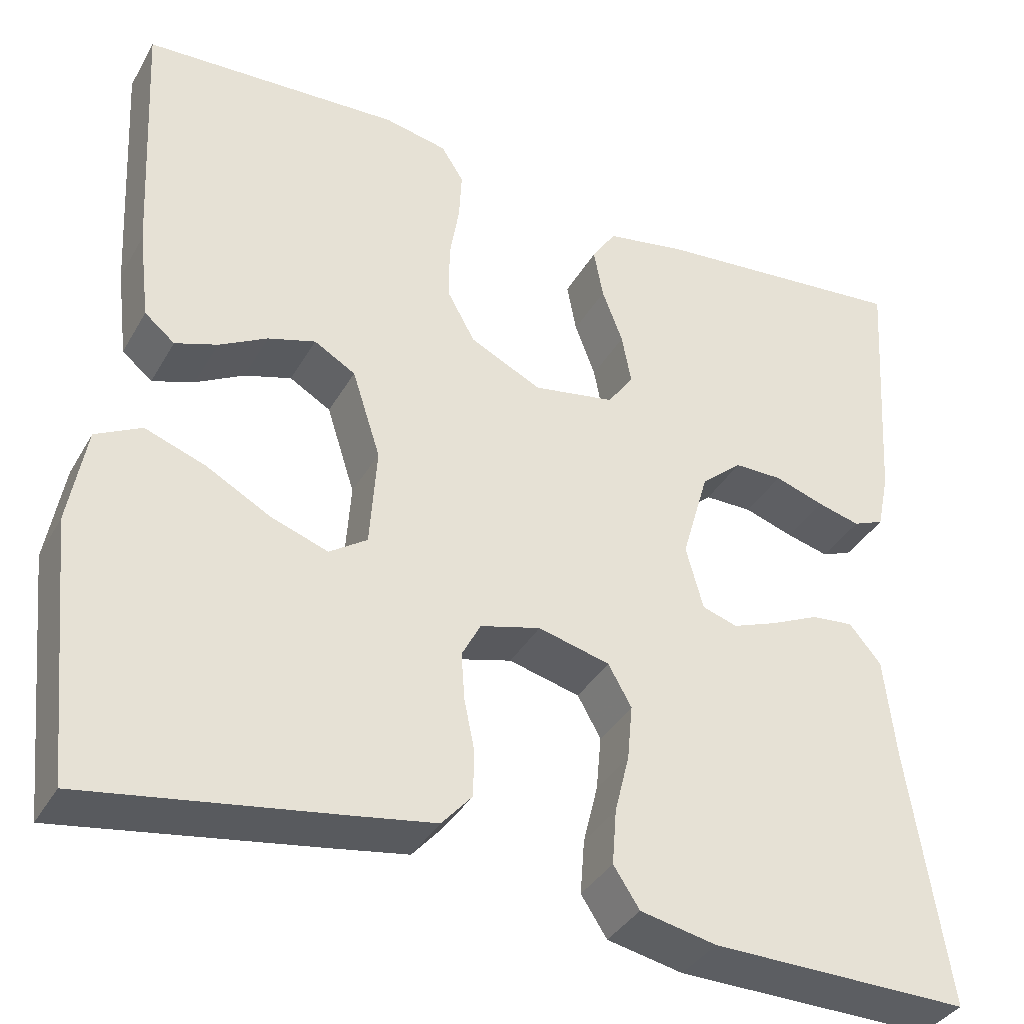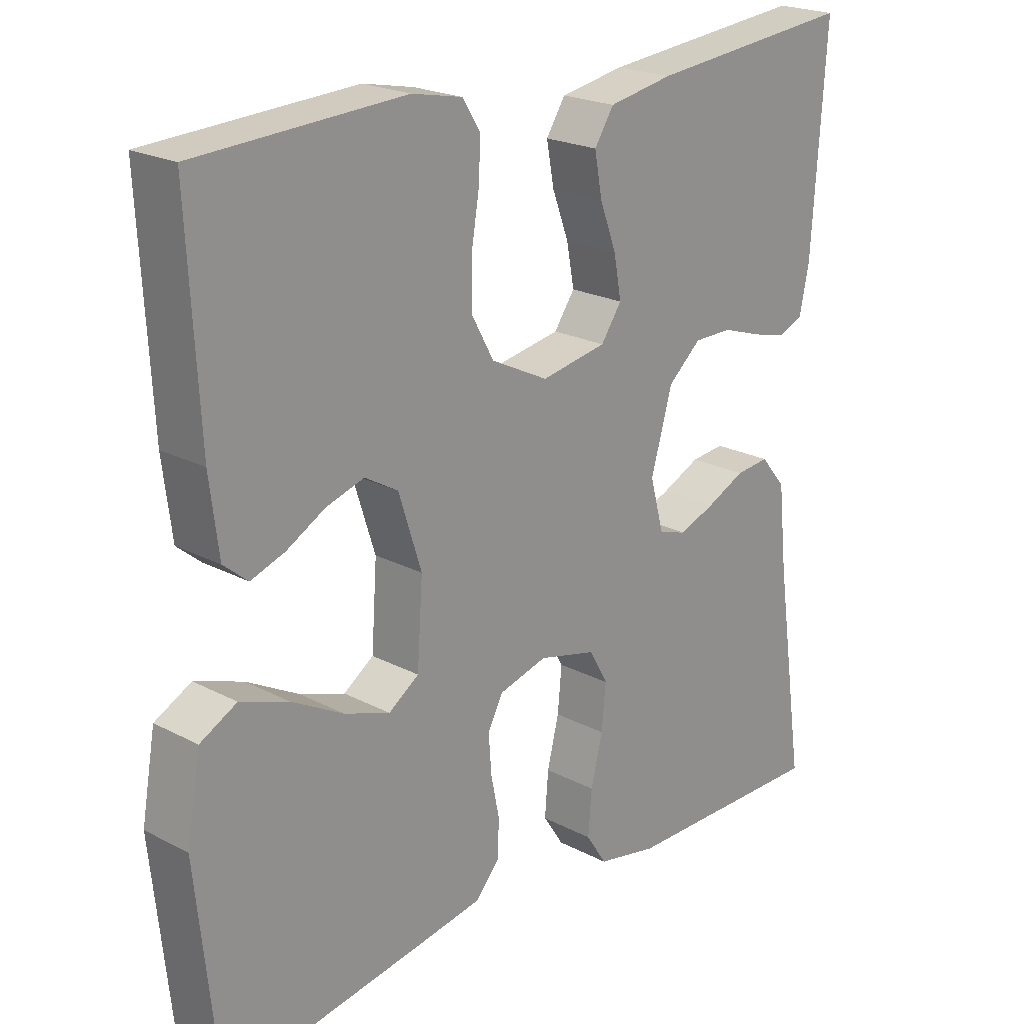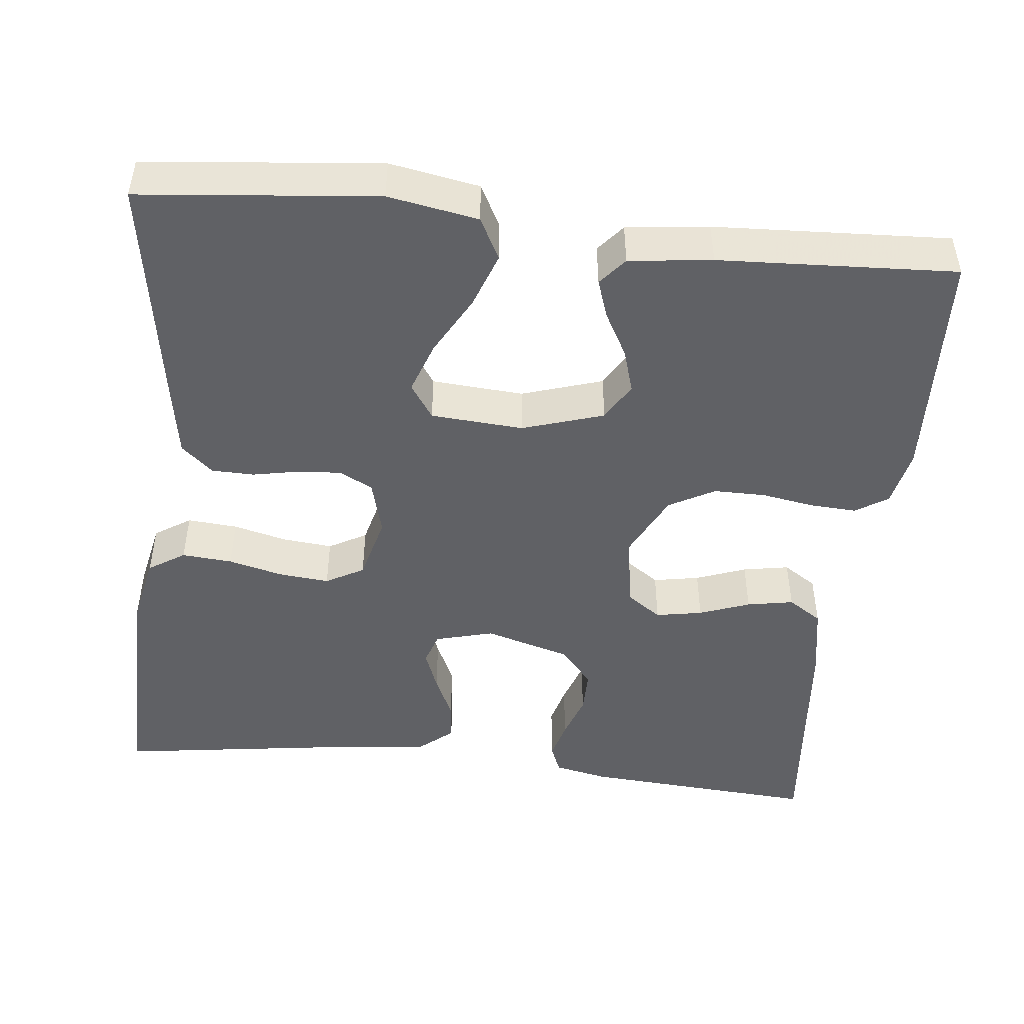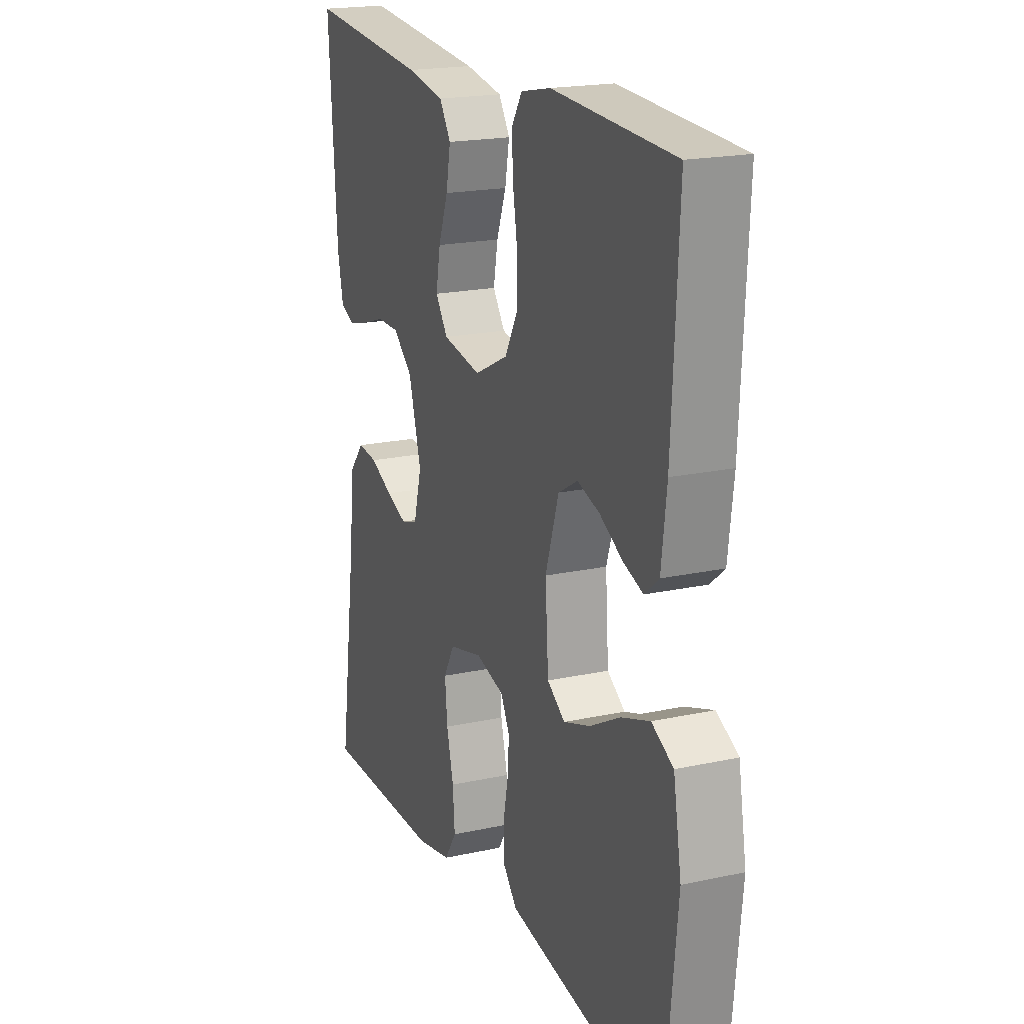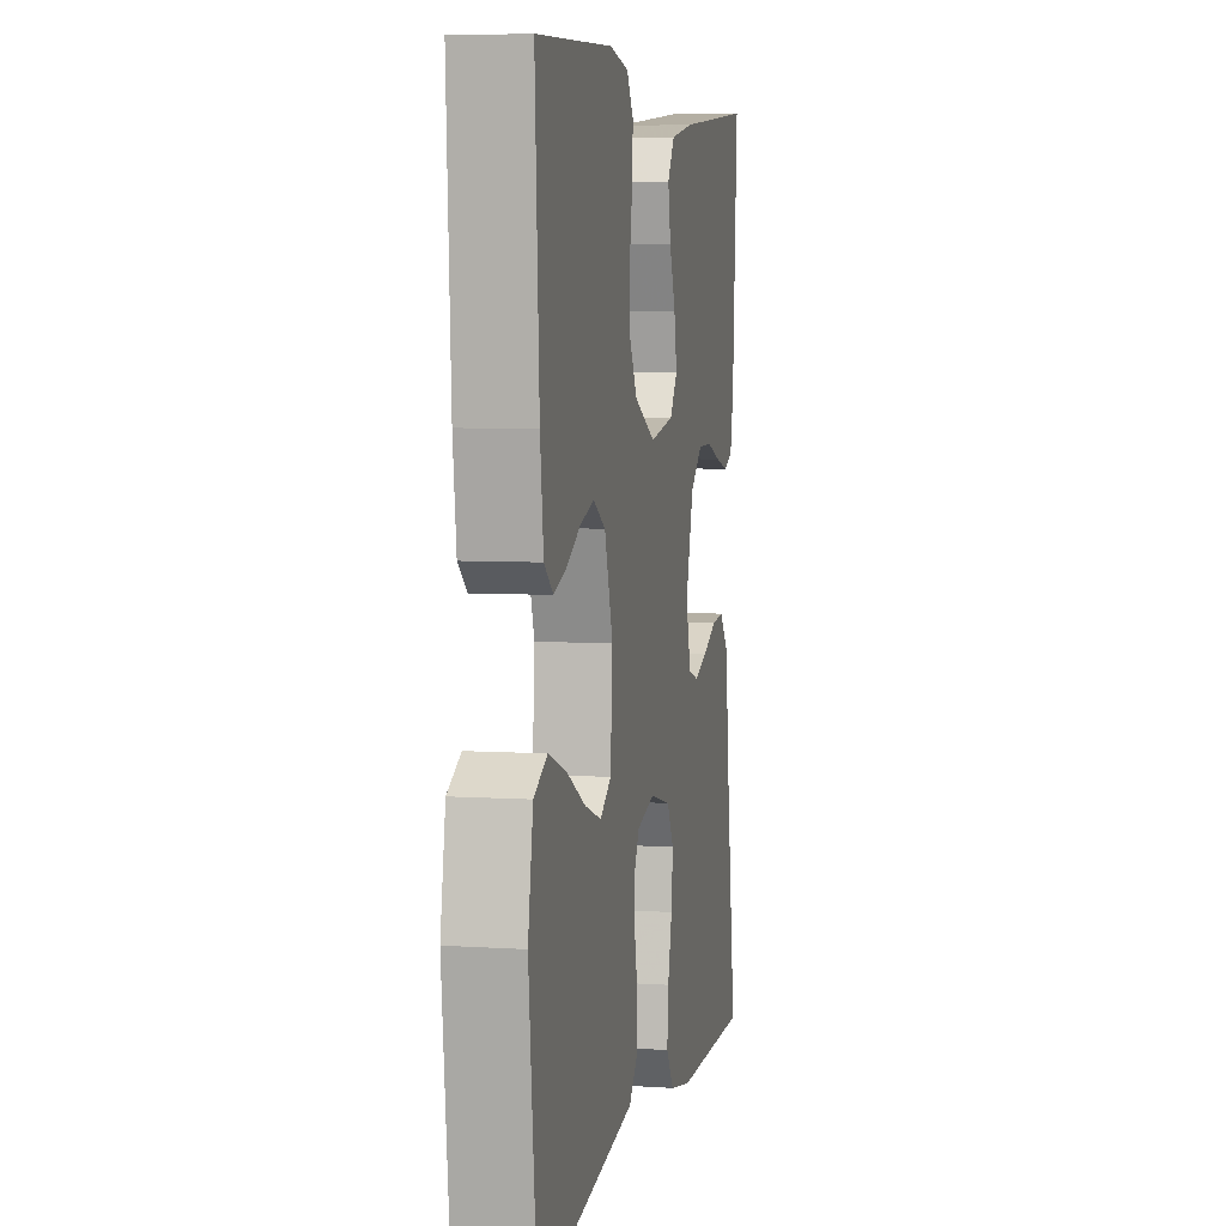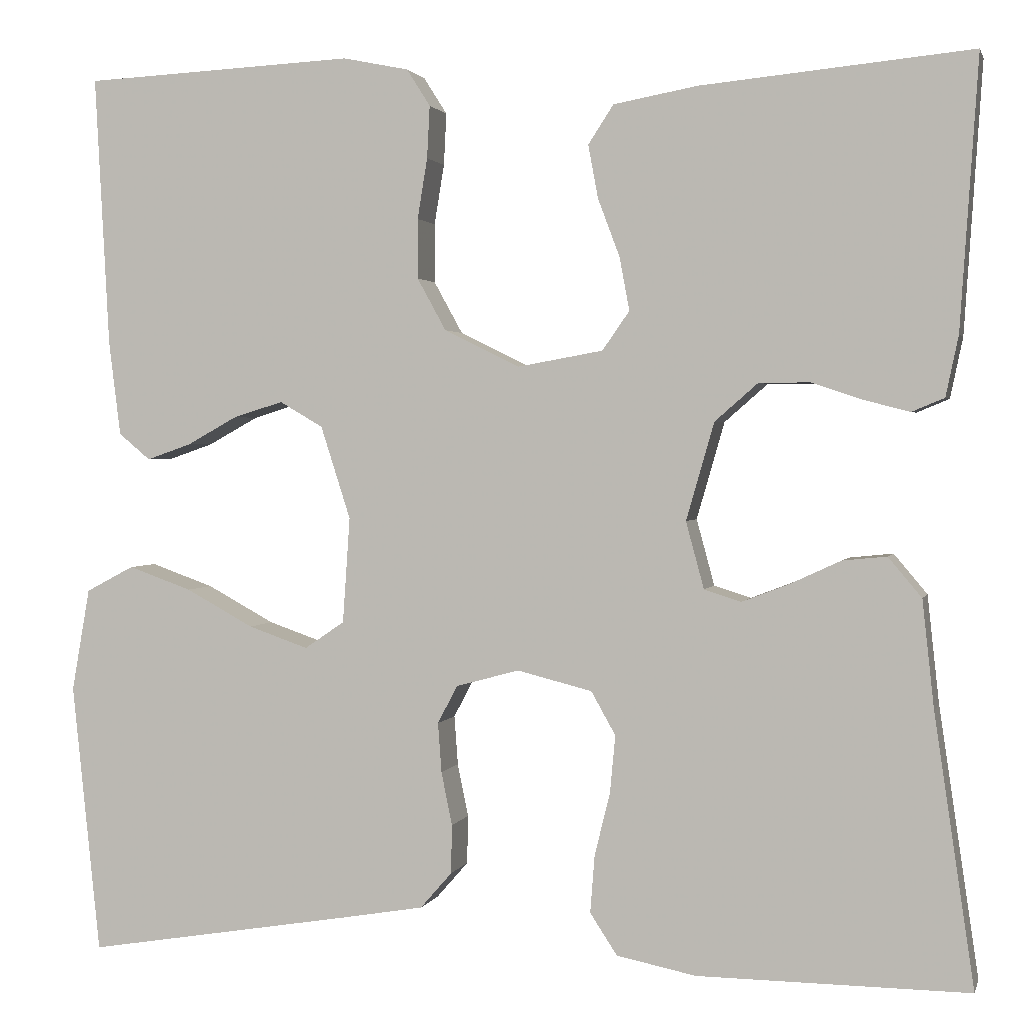
<metadata>
{"format":"obj","ext":"obj","renderer":"f3d","projection":"perspective","resolution":1024,"background":"white","views":[{"elev":-37.2,"azim":-26.7,"up":"+Z"},{"elev":21.7,"azim":-47.3,"up":"+Z"},{"elev":-47.4,"azim":-96.4,"up":"+Y"},{"elev":19.5,"azim":-112.2,"up":"+Z"},{"elev":6.0,"azim":-78.8,"up":"+Z"},{"elev":1.7,"azim":13.9,"up":"+Z"}]}
</metadata>
<code>
v 0.5 0.07 -0.5
v 0.2 0.07 -0.497
v 0.112 0.07 -0.479
v 0.082 0.07 -0.433
v 0.087 0.07 -0.369
v 0.104 0.07 -0.3
v 0.11 0.07 -0.236
v 0.083 0.07 -0.188
v 0 0.07 -0.167
v -0.07 0.07 -0.186
v -0.092 0.07 -0.228
v -0.088 0.07 -0.283
v -0.076 0.07 -0.342
v -0.077 0.07 -0.396
v -0.112 0.07 -0.436
v -0.2 0.07 -0.451
v -0.5 0.07 -0.5
v -0.531 0.07 -0.2
v -0.511 0.07 -0.086
v -0.458 0.07 -0.058
v -0.388 0.07 -0.083
v -0.313 0.07 -0.124
v -0.247 0.07 -0.147
v -0.203 0.07 -0.117
v -0.195 0.07 0
v -0.228 0.07 0.103
v -0.276 0.07 0.131
v -0.331 0.07 0.114
v -0.387 0.07 0.083
v -0.436 0.07 0.066
v -0.471 0.07 0.095
v -0.484 0.07 0.2
v -0.5 0.07 0.5
v -0.2 0.07 0.515
v -0.127 0.07 0.5
v -0.101 0.07 0.459
v -0.104 0.07 0.401
v -0.115 0.07 0.334
v -0.115 0.07 0.268
v -0.083 0.07 0.21
v 0 0.07 0.169
v 0.095 0.07 0.186
v 0.125 0.07 0.229
v 0.114 0.07 0.288
v 0.09 0.07 0.352
v 0.079 0.07 0.411
v 0.107 0.07 0.454
v 0.2 0.07 0.471
v 0.5 0.07 0.5
v 0.48 0.07 0.2
v 0.466 0.07 0.133
v 0.43 0.07 0.118
v 0.38 0.07 0.131
v 0.323 0.07 0.15
v 0.267 0.07 0.15
v 0.219 0.07 0.108
v 0.188 0.07 0
v 0.208 0.07 -0.074
v 0.249 0.07 -0.087
v 0.301 0.07 -0.067
v 0.357 0.07 -0.041
v 0.406 0.07 -0.036
v 0.443 0.07 -0.08
v 0.456 0.07 -0.2
v 0.5 0 -0.5
v 0.2 0 -0.497
v 0.112 0 -0.479
v 0.082 0 -0.433
v 0.087 0 -0.369
v 0.104 0 -0.3
v 0.11 0 -0.236
v 0.083 0 -0.188
v 0 0 -0.167
v -0.07 0 -0.186
v -0.092 0 -0.228
v -0.088 0 -0.283
v -0.076 0 -0.342
v -0.077 0 -0.396
v -0.112 0 -0.436
v -0.2 0 -0.451
v -0.5 0 -0.5
v -0.531 0 -0.2
v -0.511 0 -0.086
v -0.458 0 -0.058
v -0.388 0 -0.083
v -0.313 0 -0.124
v -0.247 0 -0.147
v -0.203 0 -0.117
v -0.195 0 0
v -0.228 0 0.103
v -0.276 0 0.131
v -0.331 0 0.114
v -0.387 0 0.083
v -0.436 0 0.066
v -0.471 0 0.095
v -0.484 0 0.2
v -0.5 0 0.5
v -0.2 0 0.515
v -0.127 0 0.5
v -0.101 0 0.459
v -0.104 0 0.401
v -0.115 0 0.334
v -0.115 0 0.268
v -0.083 0 0.21
v 0 0 0.169
v 0.095 0 0.186
v 0.125 0 0.229
v 0.114 0 0.288
v 0.09 0 0.352
v 0.079 0 0.411
v 0.107 0 0.454
v 0.2 0 0.471
v 0.5 0 0.5
v 0.48 0 0.2
v 0.466 0 0.133
v 0.43 0 0.118
v 0.38 0 0.131
v 0.323 0 0.15
v 0.267 0 0.15
v 0.219 0 0.108
v 0.188 0 0
v 0.208 0 -0.074
v 0.249 0 -0.087
v 0.301 0 -0.067
v 0.357 0 -0.041
v 0.406 0 -0.036
v 0.443 0 -0.08
v 0.456 0 -0.2
f 62 63 64
f 61 62 64
f 60 61 64
f 4 5 6
f 3 4 6
f 2 3 6
f 1 2 6
f 64 1 6
f 60 64 6
f 59 60 6
f 58 59 6 7
f 57 58 7 8
f 56 57 8 9
f 52 53 54
f 51 52 54
f 50 51 54
f 49 50 54
f 48 49 54
f 47 48 54
f 46 47 54
f 45 46 54
f 44 45 54
f 43 44 54 55
f 42 43 55 56
f 36 37 38
f 35 36 38
f 34 35 38
f 33 34 38
f 32 33 38
f 31 32 38
f 30 31 38
f 29 30 38
f 28 29 38
f 27 28 38 39
f 26 27 39 40
f 20 21 22
f 19 20 22
f 18 19 22
f 17 18 22
f 16 17 22
f 15 16 22
f 14 15 22
f 13 14 22
f 12 13 22
f 11 12 22 23
f 10 11 23 24
f 10 24 25
f 9 10 25
f 56 9 25
f 42 56 25
f 41 42 25
f 25 26 40 41
f 128 127 126
f 128 126 125
f 128 125 124
f 70 69 68
f 70 68 67
f 70 67 66
f 70 66 65
f 70 65 128
f 70 128 124
f 70 124 123
f 71 70 123 122
f 72 71 122 121
f 73 72 121 120
f 118 117 116
f 118 116 115
f 118 115 114
f 118 114 113
f 118 113 112
f 118 112 111
f 118 111 110
f 118 110 109
f 118 109 108
f 119 118 108 107
f 120 119 107 106
f 102 101 100
f 102 100 99
f 102 99 98
f 102 98 97
f 102 97 96
f 102 96 95
f 102 95 94
f 102 94 93
f 102 93 92
f 103 102 92 91
f 104 103 91 90
f 86 85 84
f 86 84 83
f 86 83 82
f 86 82 81
f 86 81 80
f 86 80 79
f 86 79 78
f 86 78 77
f 86 77 76
f 87 86 76 75
f 88 87 75 74
f 89 88 74
f 89 74 73
f 89 73 120
f 89 120 106
f 89 106 105
f 105 104 90 89
f 1 65 66 2
f 2 66 67 3
f 3 67 68 4
f 4 68 69 5
f 5 69 70 6
f 6 70 71 7
f 7 71 72 8
f 8 72 73 9
f 9 73 74 10
f 10 74 75 11
f 11 75 76 12
f 12 76 77 13
f 13 77 78 14
f 14 78 79 15
f 15 79 80 16
f 16 80 81 17
f 17 81 82 18
f 18 82 83 19
f 19 83 84 20
f 20 84 85 21
f 21 85 86 22
f 22 86 87 23
f 23 87 88 24
f 24 88 89 25
f 25 89 90 26
f 26 90 91 27
f 27 91 92 28
f 28 92 93 29
f 29 93 94 30
f 30 94 95 31
f 31 95 96 32
f 32 96 97 33
f 33 97 98 34
f 34 98 99 35
f 35 99 100 36
f 36 100 101 37
f 37 101 102 38
f 38 102 103 39
f 39 103 104 40
f 40 104 105 41
f 41 105 106 42
f 42 106 107 43
f 43 107 108 44
f 44 108 109 45
f 45 109 110 46
f 46 110 111 47
f 47 111 112 48
f 48 112 113 49
f 49 113 114 50
f 50 114 115 51
f 51 115 116 52
f 52 116 117 53
f 53 117 118 54
f 54 118 119 55
f 55 119 120 56
f 56 120 121 57
f 57 121 122 58
f 58 122 123 59
f 59 123 124 60
f 60 124 125 61
f 61 125 126 62
f 62 126 127 63
f 63 127 128 64
f 64 128 65 1

</code>
